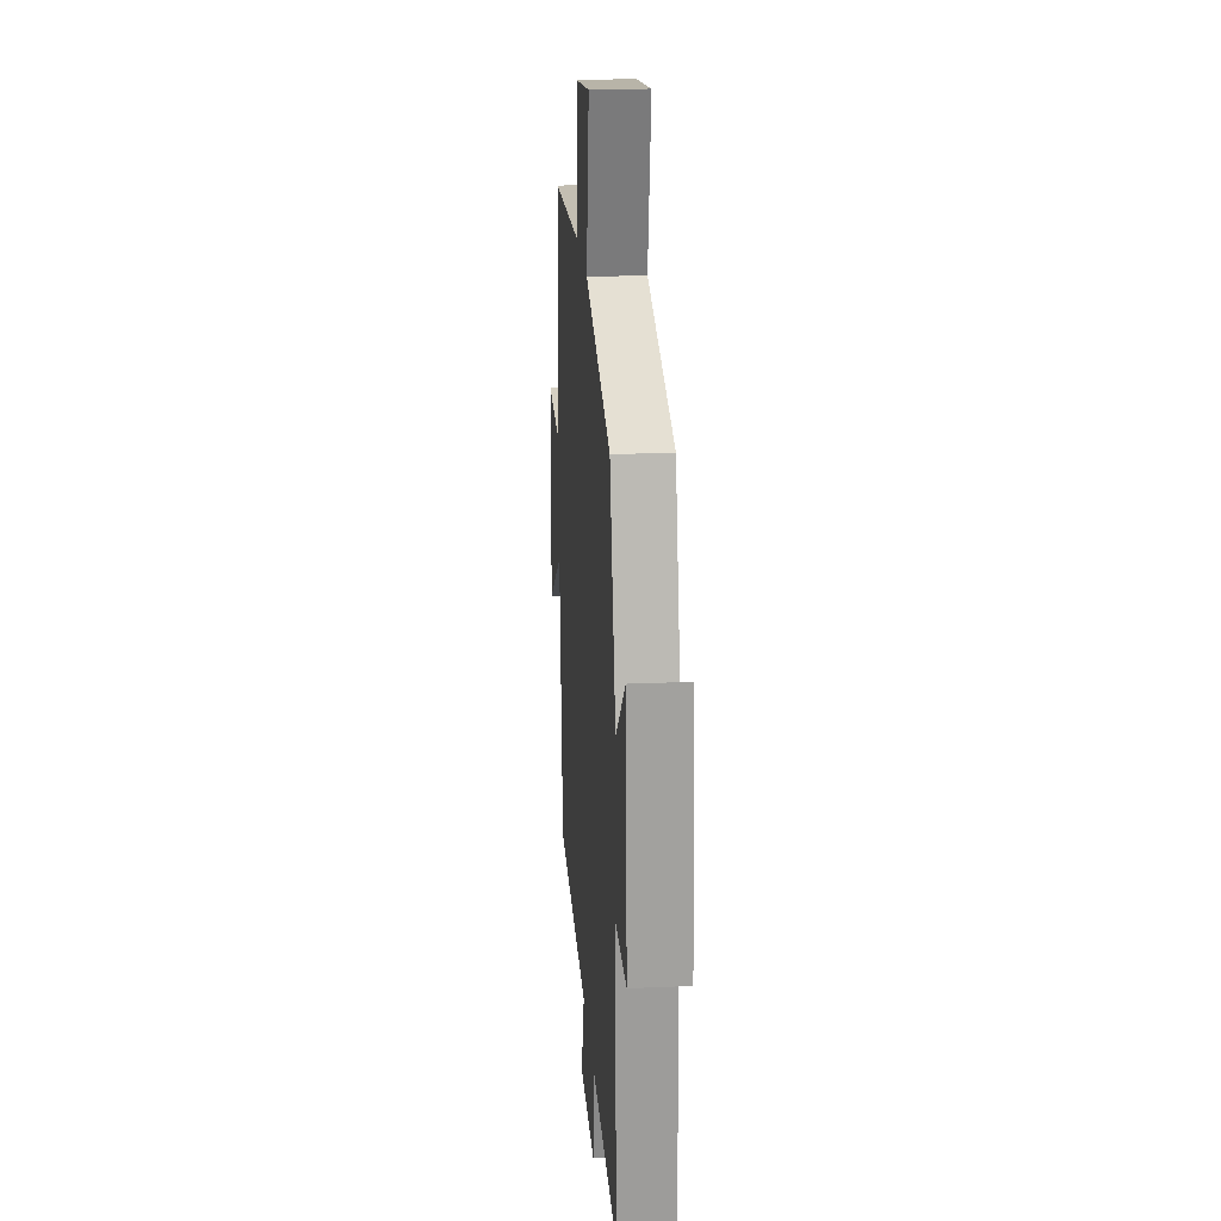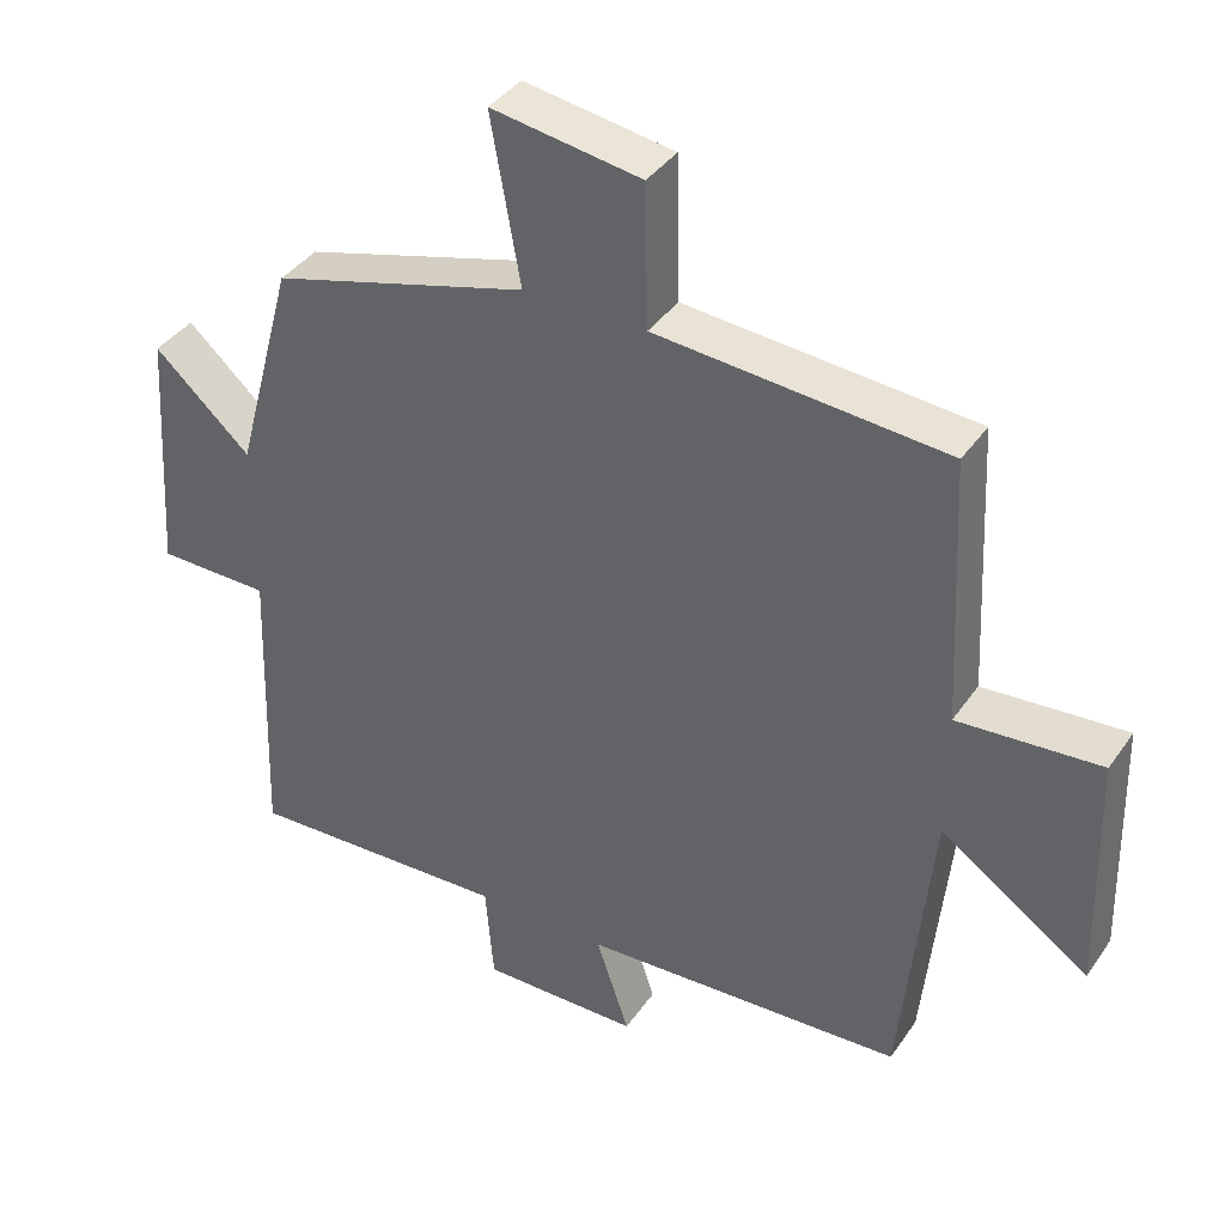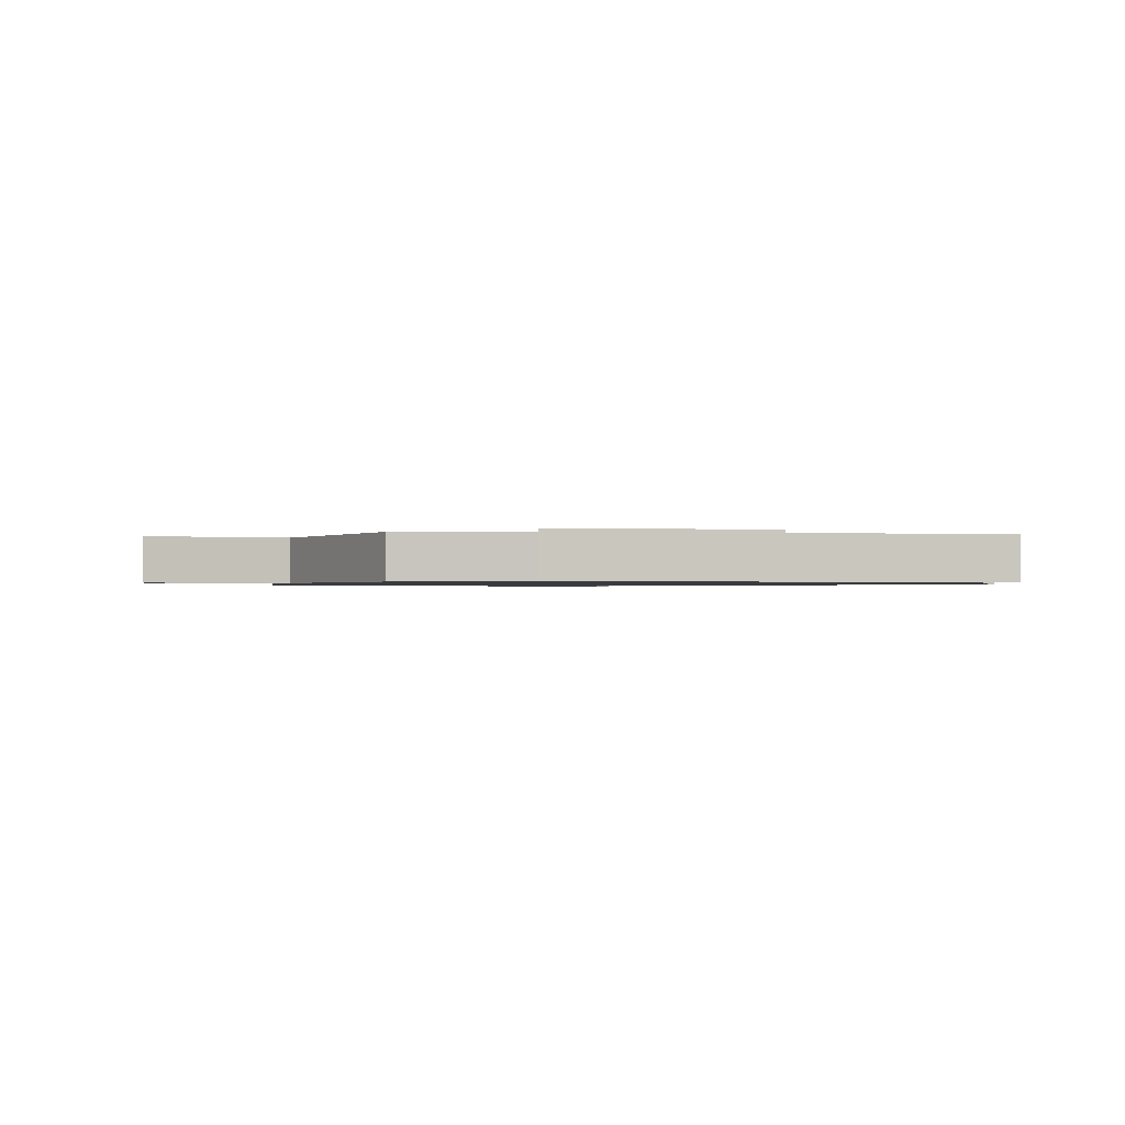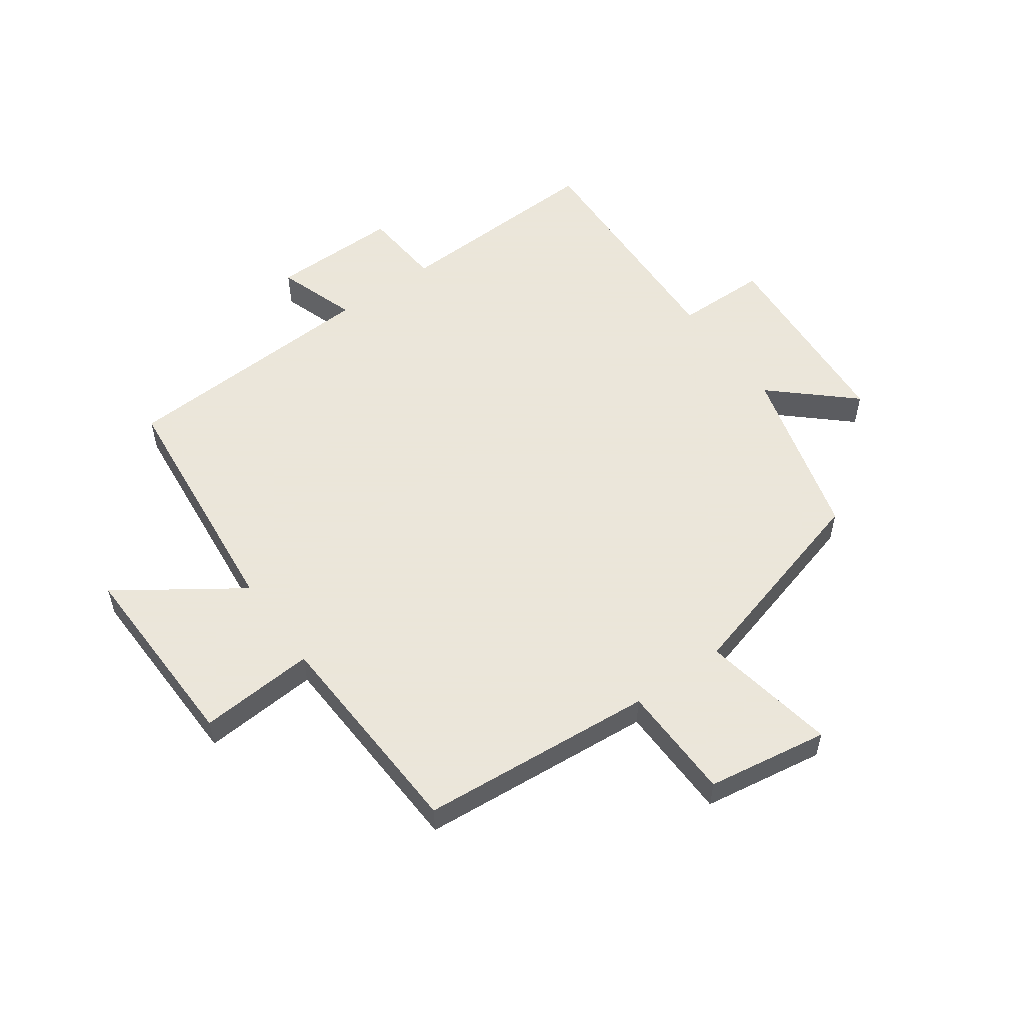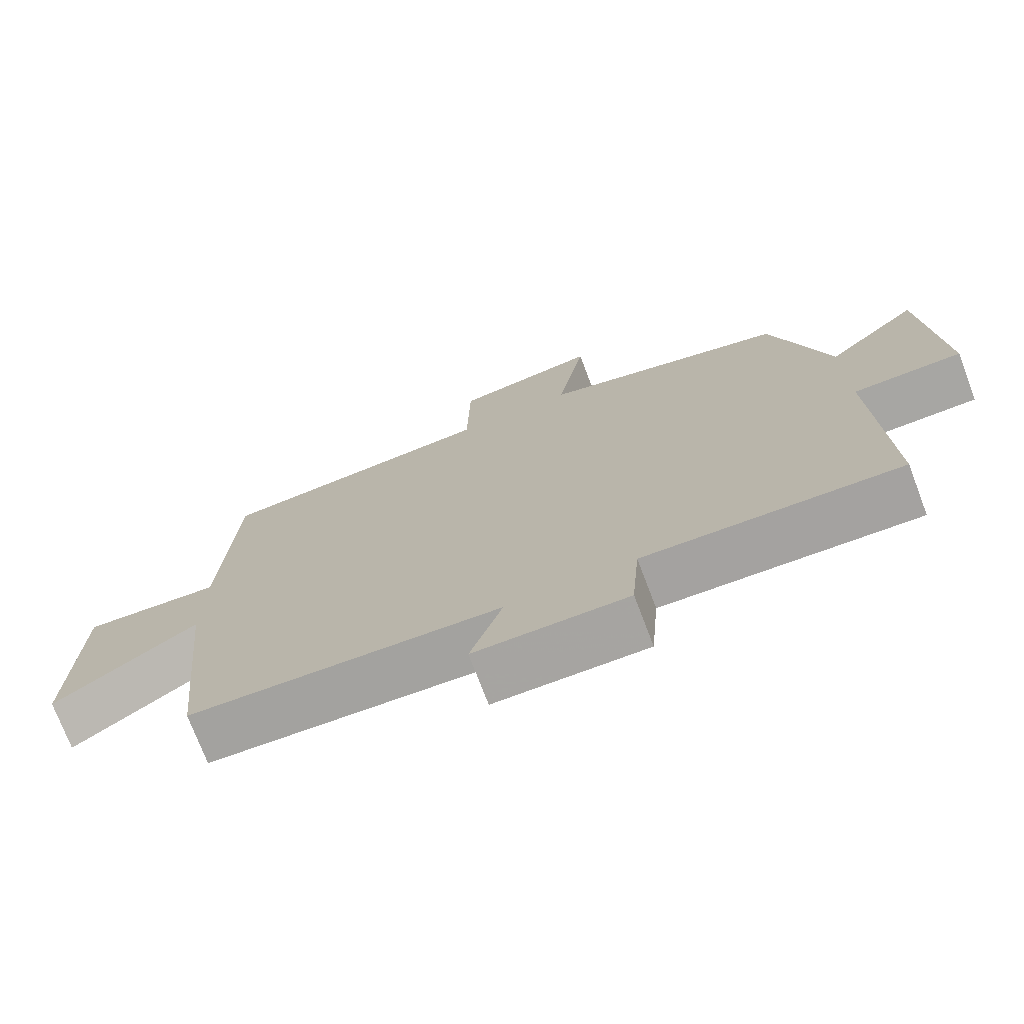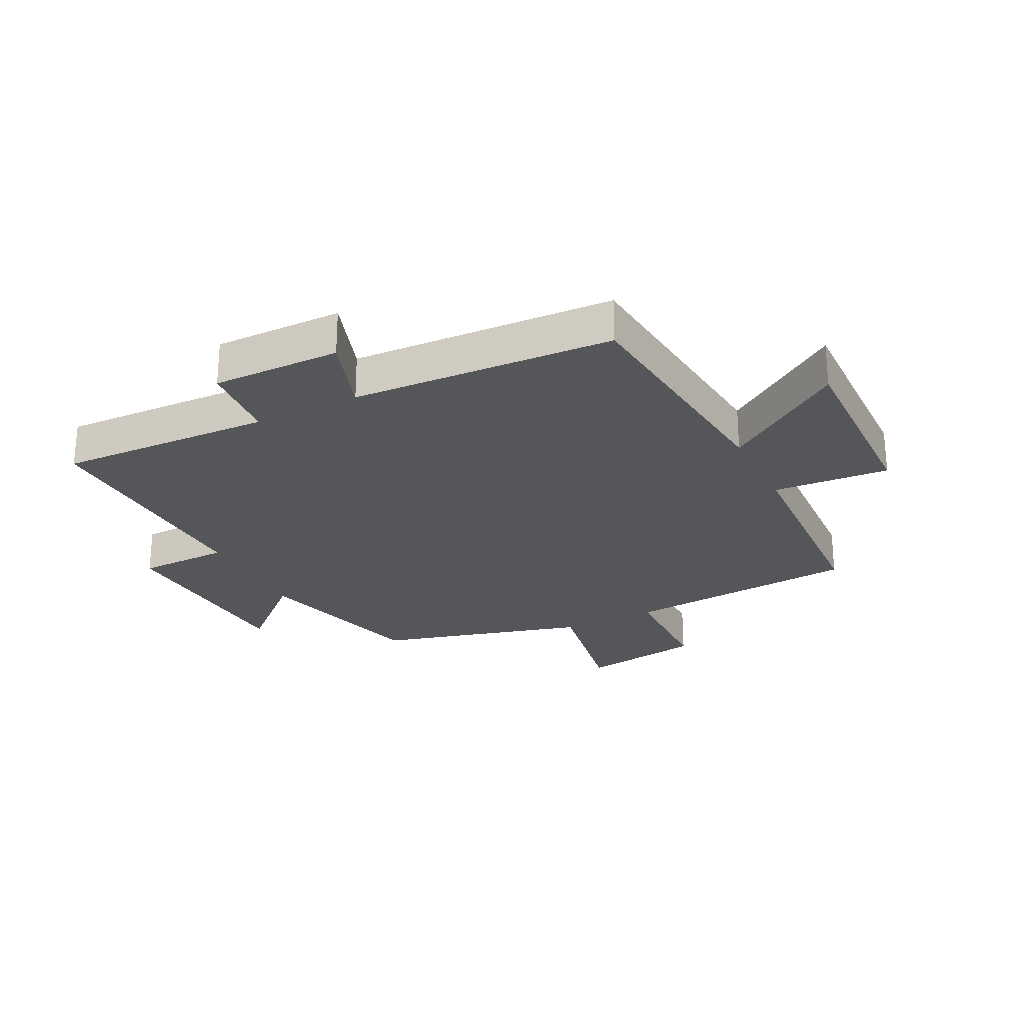
<metadata>
{"format":"obj","ext":"obj","renderer":"f3d","projection":"perspective","resolution":1024,"background":"white","views":[{"elev":22.1,"azim":85.6,"up":"+Z"},{"elev":38.6,"azim":-149.1,"up":"+Z"},{"elev":-0.9,"azim":76.8,"up":"+Y"},{"elev":55.0,"azim":-35.6,"up":"+Y"},{"elev":-73.8,"azim":20.8,"up":"+Z"},{"elev":-25.8,"azim":-153.3,"up":"+Y"}]}
</metadata>
<code>
v -0.459 0.07 -0.478
v -0.5 0.07 -0.068
v -0.701 0.07 -0.206
v -0.693 0.07 0.12
v -0.5 0.07 0.106
v -0.482 0.07 0.468
v -0.091 0.07 0.5
v -0.087 0.07 0.693
v 0.115 0.07 0.725
v 0.075 0.07 0.5
v 0.421 0.07 0.404
v 0.5 0.07 0.113
v 0.63 0.07 0.231
v 0.652 0.07 -0.107
v 0.5 0.07 -0.109
v 0.514 0.07 -0.514
v 0.157 0.07 -0.5
v 0.146 0.07 -0.635
v -0.068 0.07 -0.633
v -0.023 0.07 -0.5
v -0.459 0 -0.478
v -0.5 0 -0.068
v -0.701 0 -0.206
v -0.693 0 0.12
v -0.5 0 0.106
v -0.482 0 0.468
v -0.091 0 0.5
v -0.087 0 0.693
v 0.115 0 0.725
v 0.075 0 0.5
v 0.421 0 0.404
v 0.5 0 0.113
v 0.63 0 0.231
v 0.652 0 -0.107
v 0.5 0 -0.109
v 0.514 0 -0.514
v 0.157 0 -0.5
v 0.146 0 -0.635
v -0.068 0 -0.633
v -0.023 0 -0.5
f 17 18 19 20
f 17 20 1 2
f 15 16 17 2
f 12 13 14 15
f 10 11 12 15
f 10 15 2
f 7 8 9 10
f 5 6 7 10
f 5 10 2 3
f 3 4 5
f 40 39 38 37
f 22 21 40 37
f 22 37 36 35
f 35 34 33 32
f 35 32 31 30
f 22 35 30
f 30 29 28 27
f 30 27 26 25
f 23 22 30 25
f 25 24 23
f 1 21 22 2
f 2 22 23 3
f 3 23 24 4
f 4 24 25 5
f 5 25 26 6
f 6 26 27 7
f 7 27 28 8
f 8 28 29 9
f 9 29 30 10
f 10 30 31 11
f 11 31 32 12
f 12 32 33 13
f 13 33 34 14
f 14 34 35 15
f 15 35 36 16
f 16 36 37 17
f 17 37 38 18
f 18 38 39 19
f 19 39 40 20
f 20 40 21 1

</code>
